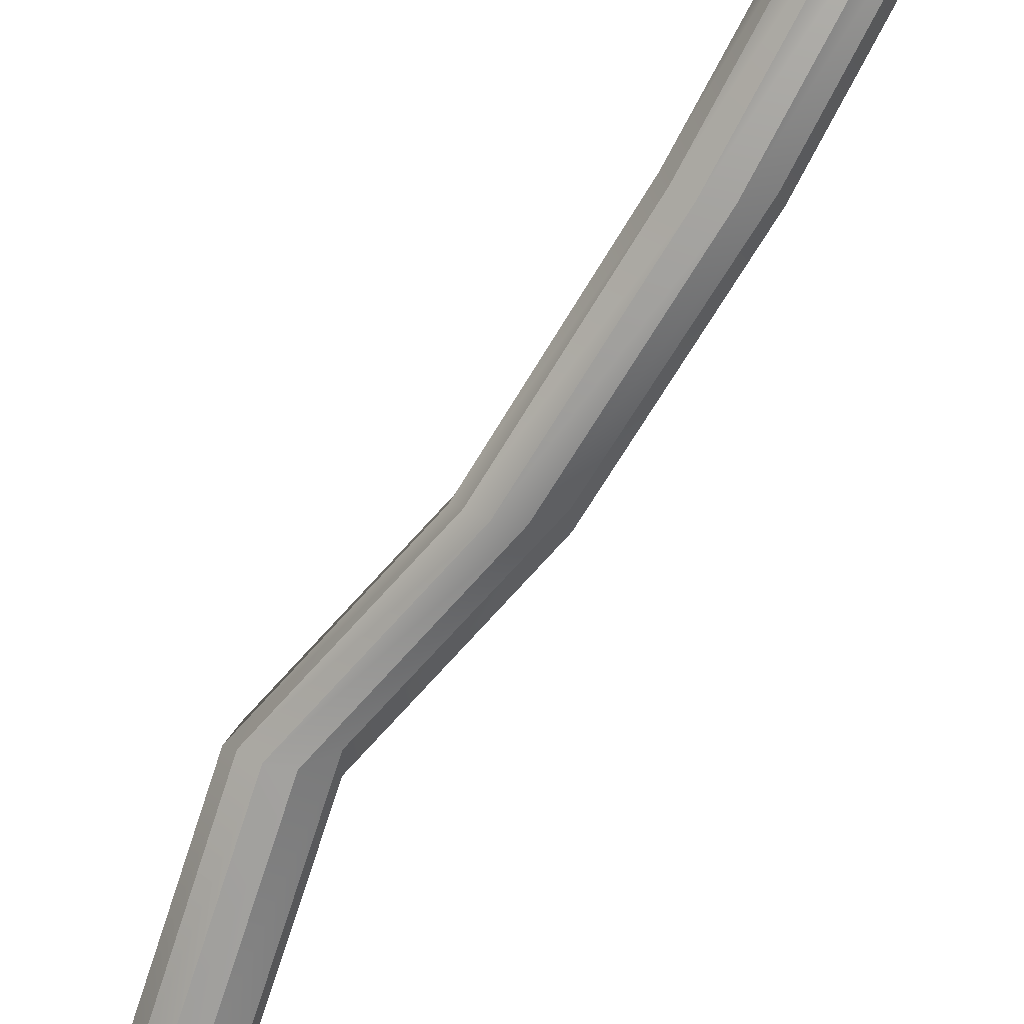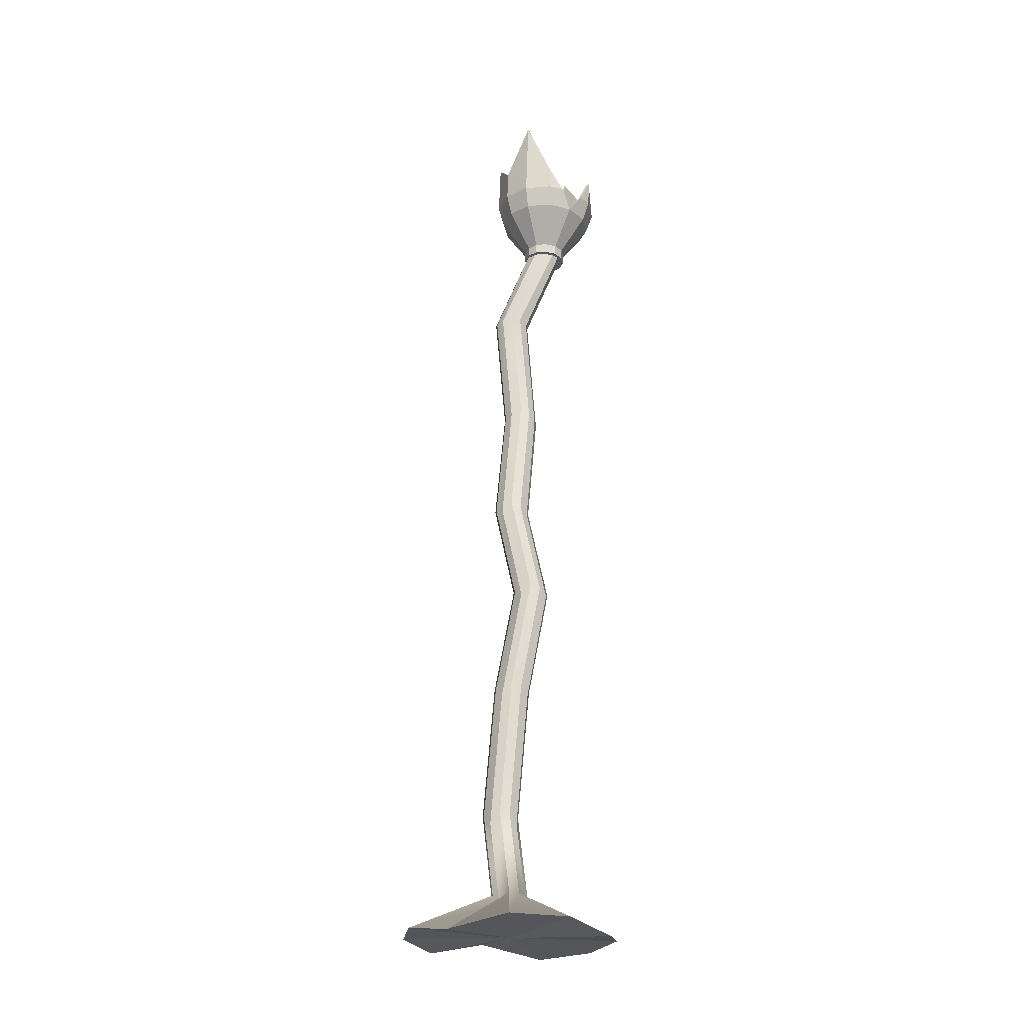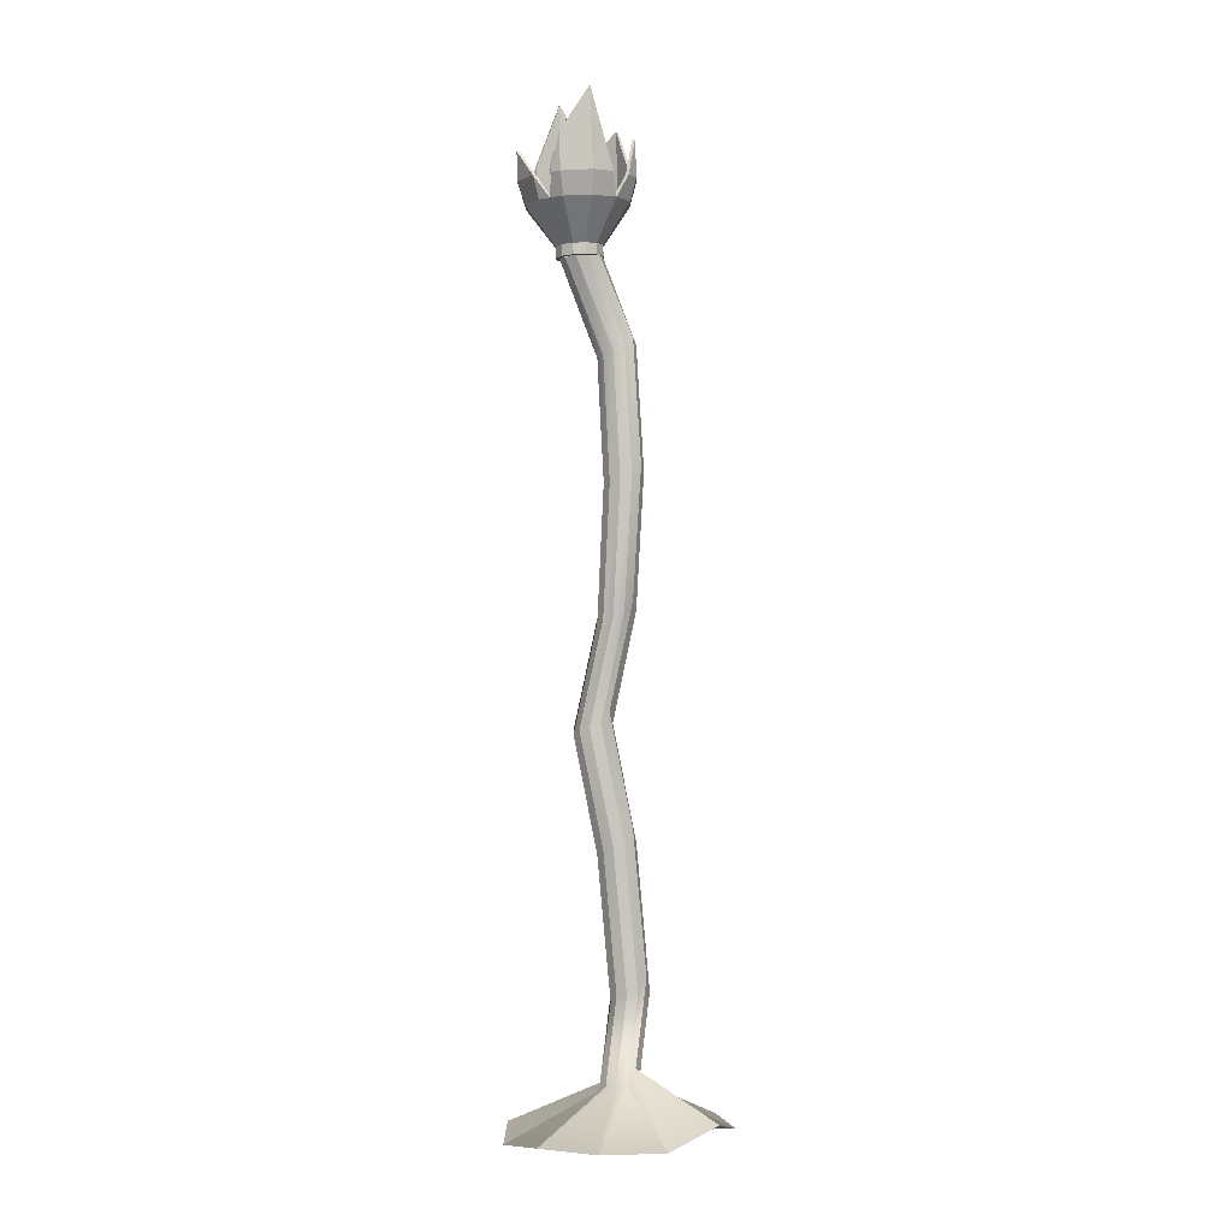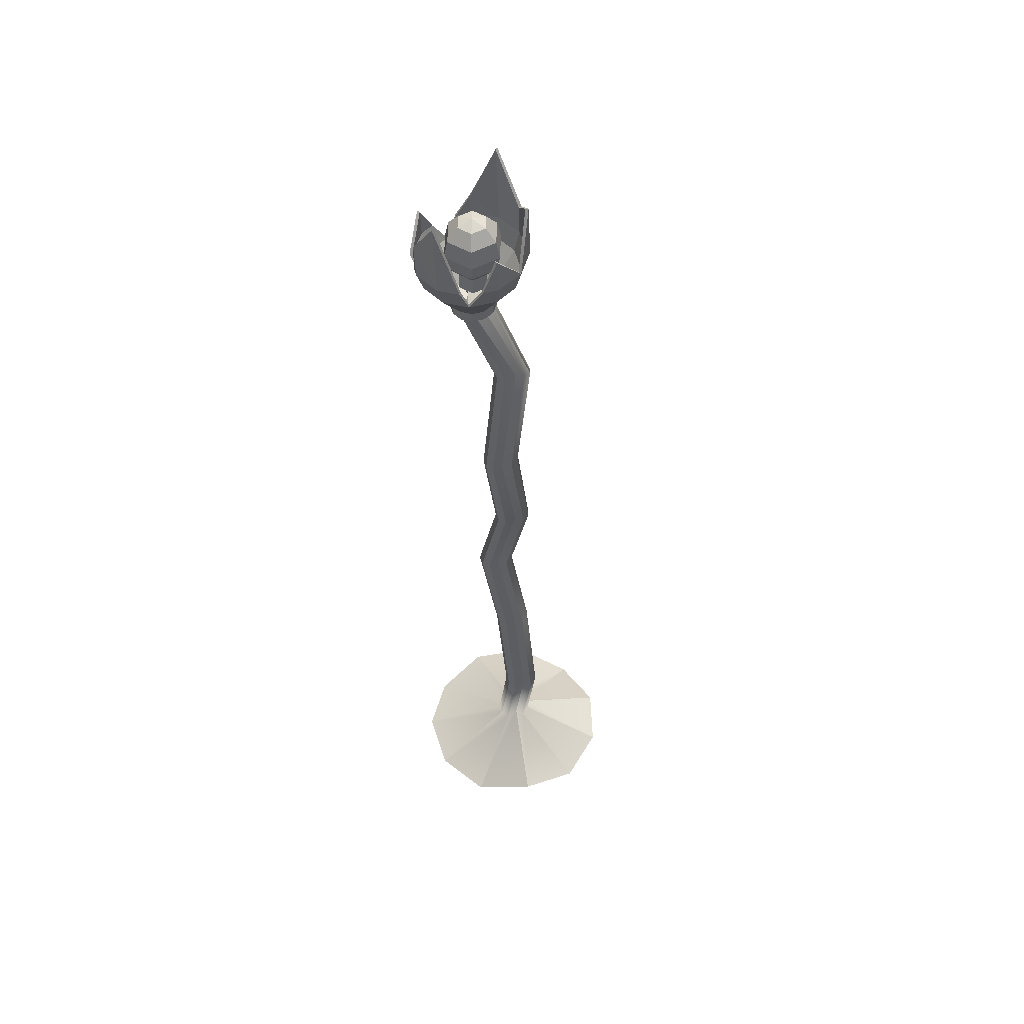
<metadata>
{"format":"obj","ext":"obj","renderer":"f3d","projection":"perspective","resolution":1024,"background":"white","views":[{"elev":-69.9,"azim":150.9,"up":"+Z"},{"elev":-26.1,"azim":25.1,"up":"+Y"},{"elev":-1.3,"azim":164.4,"up":"+Y"},{"elev":54.3,"azim":-149.0,"up":"+Y"}]}
</metadata>
<code>
g default
v -3.899 4.609 6.466
v -3.981 4.609 6.466
v -4.022 4.609 6.537
v -3.981 4.609 6.608
v -3.899 4.609 6.608
v -3.858 4.609 6.537
v -3.869 4.68 6.414
v -4.011 4.68 6.414
v -4.083 4.68 6.537
v -4.011 4.68 6.66
v -3.869 4.68 6.66
v -3.798 4.68 6.537
v -3.858 4.777 6.395
v -4.022 4.777 6.395
v -4.105 4.777 6.537
v -4.022 4.777 6.679
v -3.858 4.777 6.679
v -3.776 4.777 6.537
v -3.869 4.873 6.414
v -4.011 4.873 6.414
v -4.083 4.873 6.537
v -4.011 4.873 6.66
v -3.869 4.873 6.66
v -3.798 4.873 6.537
v -3.899 4.944 6.466
v -3.981 4.944 6.466
v -4.022 4.944 6.537
v -3.981 4.944 6.608
v -3.899 4.944 6.608
v -3.858 4.944 6.537
v -3.94 4.97 6.537
v -3.899 4.512 6.466
v -3.981 4.512 6.466
v -3.94 4.486 6.537
v -4.022 4.512 6.537
v -3.981 4.512 6.608
v -3.899 4.512 6.608
v -3.858 4.512 6.537
g pSphere1
f 1 2 8 7
f 2 3 9 8
f 3 4 10 9
f 4 5 11 10
f 5 6 12 11
f 6 1 7 12
f 7 8 14 13
f 8 9 15 14
f 9 10 16 15
f 10 11 17 16
f 11 12 18 17
f 12 7 13 18
f 13 14 20 19
f 14 15 21 20
f 15 16 22 21
f 16 17 23 22
f 17 18 24 23
f 18 13 19 24
f 19 20 26 25
f 20 21 27 26
f 21 22 28 27
f 22 23 29 28
f 23 24 30 29
f 24 19 25 30
f 33 32 34
f 35 33 34
f 36 35 34
f 37 36 34
f 38 37 34
f 32 38 34
f 25 26 31
f 26 27 31
f 27 28 31
f 28 29 31
f 29 30 31
f 30 25 31
f 2 1 32 33
f 3 2 33 35
f 4 3 35 36
f 5 4 36 37
f 6 5 37 38
f 1 6 38 32
g default
v -3.652 -0.058 6.272
v -3.906 -0.058 6.052
v -4.237 -0.058 6.005
v -4.542 0.02895 6.144
v -4.723 -0.058 6.426
v -4.723 -0.04625 6.761
v -4.542 -0.058 7.043
v -4.237 -0.1207 7.182
v -3.906 -0.058 7.135
v -3.652 -0.058 6.915
v -3.558 -0.1038 6.593
v -3.851 4.324 6.501
v -3.891 4.341 6.456
v -3.932 4.391 6.426
v -3.969 4.439 6.433
v -3.995 4.456 6.486
v -3.997 4.451 6.557
v -3.967 4.444 6.611
v -3.91 4.448 6.624
v -3.844 4.461 6.591
v -3.826 4.39 6.585
v -3.826 4.344 6.549
v -4.153 -0.058 6.593
v -3.91 4.407 6.53
v -4.129 0.6184 6.539
v -4.172 0.6231 6.502
v -4.228 0.6312 6.494
v -4.28 0.71 6.517
v -4.31 0.6312 6.565
v -4.31 0.6332 6.622
v -4.28 0.6184 6.67
v -4.228 0.5672 6.693
v -4.172 0.6298 6.685
v -4.129 0.6209 6.648
v -4.113 0.5785 6.593
v -4.058 1.359 6.539
v -4.042 1.327 6.593
v -4.058 1.364 6.648
v -4.101 1.381 6.685
v -4.157 1.321 6.693
v -4.209 1.359 6.67
v -4.239 1.376 6.622
v -4.239 1.384 6.565
v -4.209 1.452 6.517
v -4.157 1.384 6.494
v -4.101 1.368 6.502
v -3.934 1.956 6.539
v -3.918 1.929 6.593
v -3.934 1.963 6.648
v -3.977 1.986 6.685
v -4.034 1.928 6.693
v -4.085 1.956 6.67
v -4.116 1.975 6.622
v -4.116 1.99 6.565
v -4.085 2.049 6.517
v -4.034 1.99 6.494
v -3.977 1.968 6.502
v -4.058 2.515 6.539
v -4.042 2.494 6.593
v -4.058 2.524 6.648
v -4.101 2.553 6.685
v -4.157 2.498 6.693
v -4.209 2.515 6.67
v -4.239 2.536 6.622
v -4.239 2.558 6.565
v -4.209 2.609 6.517
v -4.157 2.558 6.494
v -4.101 2.531 6.502
v -4.058 3.198 6.413
v -4.042 3.198 6.469
v -4.058 3.235 6.516
v -4.101 3.28 6.543
v -4.157 3.231 6.564
v -4.209 3.23 6.54
v -4.239 3.241 6.488
v -4.239 3.257 6.425
v -4.209 3.284 6.369
v -4.157 3.239 6.356
v -4.101 3.208 6.372
v -4.058 3.848 6.539
v -4.042 3.84 6.593
v -4.058 3.861 6.648
v -4.101 3.905 6.685
v -4.157 3.854 6.693
v -4.209 3.848 6.67
v -4.239 3.873 6.622
v -4.239 3.912 6.565
v -4.209 3.943 6.517
v -4.157 3.912 6.494
v -4.101 3.871 6.502
v -4.072 0.1663 6.539
v -4.115 0.1672 6.502
v -4.171 0.1688 6.494
v -4.222 0.2542 6.517
v -4.253 0.1688 6.565
v -4.253 0.1786 6.622
v -4.222 0.1663 6.67
v -4.171 0.1059 6.693
v -4.115 0.1685 6.685
v -4.072 0.1668 6.648
v -4.056 0.1216 6.593
g pCylinder7
f 63 64 84 74
f 64 65 83 84
f 65 66 82 83
f 66 67 81 82
f 67 68 80 81
f 68 69 79 80
f 69 70 78 79
f 70 71 77 78
f 71 72 76 77
f 72 73 75 76
f 73 63 74 75
f 40 39 61
f 41 40 61
f 42 41 61
f 43 42 61
f 44 43 61
f 45 44 61
f 46 45 61
f 47 46 61
f 48 47 61
f 49 48 61
f 39 49 61
f 50 51 62
f 51 52 62
f 52 53 62
f 53 54 62
f 54 55 62
f 55 56 62
f 56 57 62
f 57 58 62
f 58 59 62
f 59 60 62
f 60 50 62
f 129 130 64 63
f 130 131 65 64
f 131 132 66 65
f 132 133 67 66
f 133 134 68 67
f 134 135 69 68
f 135 136 70 69
f 136 137 71 70
f 137 138 72 71
f 138 139 73 72
f 139 129 63 73
f 75 74 85 86
f 76 75 86 87
f 77 76 87 88
f 78 77 88 89
f 79 78 89 90
f 80 79 90 91
f 81 80 91 92
f 82 81 92 93
f 83 82 93 94
f 84 83 94 95
f 74 84 95 85
f 86 85 96 97
f 87 86 97 98
f 88 87 98 99
f 89 88 99 100
f 90 89 100 101
f 91 90 101 102
f 92 91 102 103
f 93 92 103 104
f 94 93 104 105
f 95 94 105 106
f 85 95 106 96
f 97 96 107 108
f 98 97 108 109
f 99 98 109 110
f 100 99 110 111
f 101 100 111 112
f 102 101 112 113
f 103 102 113 114
f 104 103 114 115
f 105 104 115 116
f 106 105 116 117
f 96 106 117 107
f 108 107 118 119
f 109 108 119 120
f 110 109 120 121
f 111 110 121 122
f 112 111 122 123
f 113 112 123 124
f 114 113 124 125
f 115 114 125 126
f 116 115 126 127
f 117 116 127 128
f 107 117 128 118
f 119 118 50 60
f 120 119 60 59
f 121 120 59 58
f 122 121 58 57
f 123 122 57 56
f 124 123 56 55
f 125 124 55 54
f 126 125 54 53
f 127 126 53 52
f 128 127 52 51
f 118 128 51 50
f 39 40 130 129
f 40 41 131 130
f 41 42 132 131
f 42 43 133 132
f 43 44 134 133
f 44 45 135 134
f 45 46 136 135
f 46 47 137 136
f 47 48 138 137
f 48 49 139 138
f 49 39 129 139
g default
v -4.059 4.34 6.537
v -4.043 4.339 6.475
v -3.998 4.337 6.43
v -3.936 4.335 6.414
v -3.874 4.332 6.43
v -3.829 4.331 6.475
v -3.813 4.33 6.537
v -3.829 4.331 6.598
v -3.874 4.332 6.644
v -3.936 4.335 6.66
v -3.998 4.337 6.644
v -4.043 4.339 6.598
v -4.057 4.397 6.537
v -4.04 4.397 6.475
v -3.995 4.395 6.43
v -3.934 4.392 6.414
v -3.872 4.39 6.43
v -3.827 4.388 6.475
v -3.811 4.388 6.537
v -3.827 4.388 6.598
v -3.872 4.39 6.644
v -3.934 4.392 6.66
v -3.995 4.395 6.644
v -4.04 4.397 6.598
v -4.188 4.728 6.383
v -4.19 4.728 6.692
v -4.075 4.722 6.804
v -3.921 4.716 6.845
v -3.767 4.71 6.804
v -3.613 4.704 6.537
v -3.767 4.71 6.27
v -3.922 4.718 6.228
v -4.161 4.608 6.401
v -4.198 4.609 6.537
v -4.161 4.608 6.673
v -4.062 4.604 6.772
v -3.926 4.599 6.809
v -3.79 4.594 6.772
v -3.654 4.588 6.537
v -3.69 4.59 6.401
v -3.79 4.594 6.301
v -3.926 4.599 6.265
v -4.034 4.339 6.537
v -4.021 4.338 6.488
v -3.985 4.337 6.452
v -3.936 4.335 6.439
v -3.887 4.333 6.452
v -3.851 4.332 6.488
v -3.838 4.331 6.537
v -3.851 4.332 6.586
v -3.887 4.333 6.622
v -3.936 4.335 6.635
v -3.985 4.337 6.622
v -4.021 4.338 6.586
v -4.032 4.4 6.537
v -4.019 4.399 6.488
v -3.983 4.398 6.452
v -3.934 4.396 6.439
v -3.885 4.394 6.452
v -3.849 4.393 6.488
v -3.835 4.392 6.537
v -3.849 4.393 6.586
v -3.885 4.394 6.622
v -3.934 4.396 6.635
v -3.983 4.398 6.622
v -4.019 4.399 6.586
v -4.23 4.729 6.537
v -3.655 4.706 6.383
v -3.69 4.59 6.673
v -4.062 4.604 6.301
v -3.608 4.855 6.537
v -3.634 4.705 6.614
v -3.707 4.708 6.743
v -3.763 4.831 6.804
v -3.904 5.184 6.845
v -4.07 4.894 6.805
v -4.178 5.029 6.692
v -4.181 4.918 6.383
v -4.132 4.726 6.326
v -4.035 4.722 6.259
v -3.906 5.134 6.228
v -3.76 4.907 6.27
v -3.729 4.708 6.309
v -3.735 4.592 6.356
v -4.046 4.35 6.537
v -4.031 4.349 6.482
v -3.991 4.348 6.441
v -3.936 4.346 6.426
v -3.88 4.343 6.441
v -3.84 4.342 6.482
v -3.825 4.341 6.537
v -3.84 4.342 6.592
v -3.88 4.343 6.633
v -3.936 4.346 6.648
v -3.991 4.348 6.633
v -4.031 4.349 6.592
v -4.041 4.402 6.537
v -4.027 4.401 6.483
v -3.987 4.4 6.444
v -3.934 4.398 6.429
v -3.88 4.396 6.444
v -3.84 4.394 6.483
v -3.826 4.394 6.537
v -3.84 4.394 6.591
v -3.88 4.396 6.63
v -3.934 4.398 6.645
v -3.987 4.4 6.63
v -4.027 4.401 6.591
v -4.174 4.73 6.391
v -4.176 4.73 6.684
v -4.067 4.724 6.79
v -3.921 4.718 6.829
v -3.775 4.713 6.79
v -3.629 4.707 6.537
v -3.775 4.713 6.284
v -3.922 4.72 6.245
v -4.148 4.615 6.408
v -4.183 4.616 6.537
v -4.148 4.615 6.666
v -4.054 4.611 6.76
v -3.926 4.606 6.794
v -3.797 4.601 6.76
v -3.668 4.596 6.537
v -3.703 4.598 6.408
v -3.797 4.601 6.314
v -3.926 4.606 6.28
v -4.044 4.352 6.537
v -4.03 4.351 6.483
v -3.99 4.35 6.443
v -3.936 4.347 6.428
v -3.881 4.345 6.443
v -3.841 4.344 6.483
v -3.827 4.343 6.537
v -3.841 4.344 6.591
v -3.881 4.345 6.631
v -3.936 4.347 6.646
v -3.99 4.35 6.631
v -4.03 4.351 6.591
v -4.044 4.411 6.537
v -4.029 4.41 6.482
v -3.989 4.409 6.441
v -3.933 4.407 6.426
v -3.878 4.405 6.441
v -3.837 4.403 6.482
v -3.823 4.402 6.537
v -3.837 4.403 6.592
v -3.878 4.405 6.633
v -3.933 4.407 6.648
v -3.989 4.409 6.633
v -4.029 4.41 6.592
v -4.214 4.732 6.537
v -3.669 4.71 6.388
v -3.703 4.598 6.666
v -4.054 4.611 6.314
v -3.624 4.855 6.538
v -3.649 4.708 6.61
v -3.718 4.711 6.732
v -3.769 4.831 6.788
v -3.903 5.184 6.829
v -4.063 4.894 6.791
v -4.165 5.028 6.683
v -4.166 4.917 6.39
v -4.12 4.728 6.337
v -4.031 4.724 6.274
v -3.907 5.135 6.245
v -3.765 4.908 6.285
v -3.74 4.712 6.32
v -3.745 4.599 6.366
g bottle3_broken2
f 217 164 206
f 218 164 217
f 220 171 219
f 221 170 171
f 171 220 221
f 222 170 221
f 210 169 207
f 211 169 210
f 213 168 212
f 167 168 213
f 213 214 167
f 215 166 167
f 167 214 215
f 165 166 215
f 215 216 165
f 206 165 216
f 194 195 196
f 196 197 198
f 198 199 200
f 196 198 200
f 200 201 202
f 202 203 204
f 200 202 204
f 196 200 204
f 194 196 204
f 205 194 204
f 141 140 152
f 152 153 141
f 142 141 153
f 153 154 142
f 143 142 154
f 154 155 143
f 144 143 155
f 155 156 144
f 145 144 156
f 156 157 145
f 146 145 157
f 157 158 146
f 147 146 158
f 158 159 147
f 148 147 159
f 159 160 148
f 149 148 160
f 160 161 149
f 150 149 161
f 161 162 150
f 151 150 162
f 162 163 151
f 140 151 163
f 163 152 140
f 152 173 172
f 172 153 152
f 163 174 173
f 173 152 163
f 162 175 174
f 174 163 162
f 161 176 175
f 175 162 161
f 160 177 176
f 176 161 160
f 159 208 177
f 177 160 159
f 158 178 208
f 208 159 158
f 157 179 178
f 178 158 157
f 156 180 223
f 156 223 179
f 157 156 179
f 155 181 180
f 180 156 155
f 154 209 181
f 181 155 154
f 153 172 209
f 209 154 153
f 206 164 172
f 172 173 206
f 165 206 173
f 173 174 165
f 166 165 174
f 174 175 166
f 167 166 175
f 175 176 167
f 168 167 176
f 176 177 168
f 212 168 177
f 177 208 212
f 169 211 208
f 208 178 169
f 207 169 178
f 178 179 207
f 180 170 222
f 222 223 180
f 171 170 180
f 180 181 171
f 219 171 181
f 181 209 219
f 164 218 209
f 209 172 164
f 140 141 183
f 183 182 140
f 141 142 184
f 184 183 141
f 142 143 185
f 185 184 142
f 143 144 186
f 186 185 143
f 144 145 187
f 187 186 144
f 145 146 188
f 188 187 145
f 146 147 189
f 189 188 146
f 147 148 190
f 190 189 147
f 148 149 191
f 191 190 148
f 149 150 192
f 192 191 149
f 150 151 193
f 193 192 150
f 151 140 182
f 182 193 151
f 182 183 195
f 195 194 182
f 183 184 196
f 196 195 183
f 184 185 197
f 197 196 184
f 185 186 198
f 198 197 185
f 186 187 199
f 199 198 186
f 187 188 200
f 200 199 187
f 188 189 201
f 201 200 188
f 189 190 202
f 202 201 189
f 190 191 203
f 203 202 190
f 191 192 204
f 204 203 191
f 192 193 205
f 205 204 192
f 193 182 194
f 194 205 193
f 207 179 223
f 290 248 301
f 301 248 302
f 303 255 304
f 255 254 305
f 305 304 255
f 305 254 306
f 291 253 294
f 294 253 295
f 296 252 297
f 297 252 251
f 251 298 297
f 251 250 299
f 299 298 251
f 299 250 249
f 249 300 299
f 300 249 290
f 280 279 278
f 282 281 280
f 284 283 282
f 284 282 280
f 286 285 284
f 288 287 286
f 288 286 284
f 288 284 280
f 288 280 278
f 288 278 289
f 236 224 225
f 225 237 236
f 237 225 226
f 226 238 237
f 238 226 227
f 227 239 238
f 239 227 228
f 228 240 239
f 240 228 229
f 229 241 240
f 241 229 230
f 230 242 241
f 242 230 231
f 231 243 242
f 243 231 232
f 232 244 243
f 244 232 233
f 233 245 244
f 245 233 234
f 234 246 245
f 246 234 235
f 235 247 246
f 247 235 224
f 224 236 247
f 256 257 236
f 236 237 256
f 257 258 247
f 247 236 257
f 258 259 246
f 246 247 258
f 259 260 245
f 245 246 259
f 260 261 244
f 244 245 260
f 261 292 243
f 243 244 261
f 292 262 242
f 242 243 292
f 262 263 241
f 241 242 262
f 307 264 240
f 263 307 240
f 263 240 241
f 264 265 239
f 239 240 264
f 265 293 238
f 238 239 265
f 293 256 237
f 237 238 293
f 256 248 290
f 290 257 256
f 257 290 249
f 249 258 257
f 258 249 250
f 250 259 258
f 259 250 251
f 251 260 259
f 260 251 252
f 252 261 260
f 261 252 296
f 296 292 261
f 292 295 253
f 253 262 292
f 262 253 291
f 291 263 262
f 306 254 264
f 264 307 306
f 264 254 255
f 255 265 264
f 265 255 303
f 303 293 265
f 293 302 248
f 248 256 293
f 267 225 224
f 224 266 267
f 268 226 225
f 225 267 268
f 269 227 226
f 226 268 269
f 270 228 227
f 227 269 270
f 271 229 228
f 228 270 271
f 272 230 229
f 229 271 272
f 273 231 230
f 230 272 273
f 274 232 231
f 231 273 274
f 275 233 232
f 232 274 275
f 276 234 233
f 233 275 276
f 277 235 234
f 234 276 277
f 266 224 235
f 235 277 266
f 279 267 266
f 266 278 279
f 280 268 267
f 267 279 280
f 281 269 268
f 268 280 281
f 282 270 269
f 269 281 282
f 283 271 270
f 270 282 283
f 284 272 271
f 271 283 284
f 285 273 272
f 272 284 285
f 286 274 273
f 273 285 286
f 287 275 274
f 274 286 287
f 288 276 275
f 275 287 288
f 289 277 276
f 276 288 289
f 278 266 277
f 277 289 278
f 307 263 291
f 217 206 290
f 290 301 217
f 218 217 301
f 301 302 218
f 220 219 303
f 303 304 220
f 221 220 304
f 304 305 221
f 222 221 305
f 305 306 222
f 210 207 291
f 291 294 210
f 211 210 294
f 294 295 211
f 213 212 296
f 296 297 213
f 214 213 297
f 297 298 214
f 215 214 298
f 298 299 215
f 216 215 299
f 299 300 216
f 206 216 300
f 300 290 206
f 212 208 292
f 292 296 212
f 208 211 295
f 295 292 208
f 223 222 306
f 306 307 223
f 219 209 293
f 293 303 219
f 209 218 302
f 302 293 209
f 207 223 307
f 307 291 207

</code>
